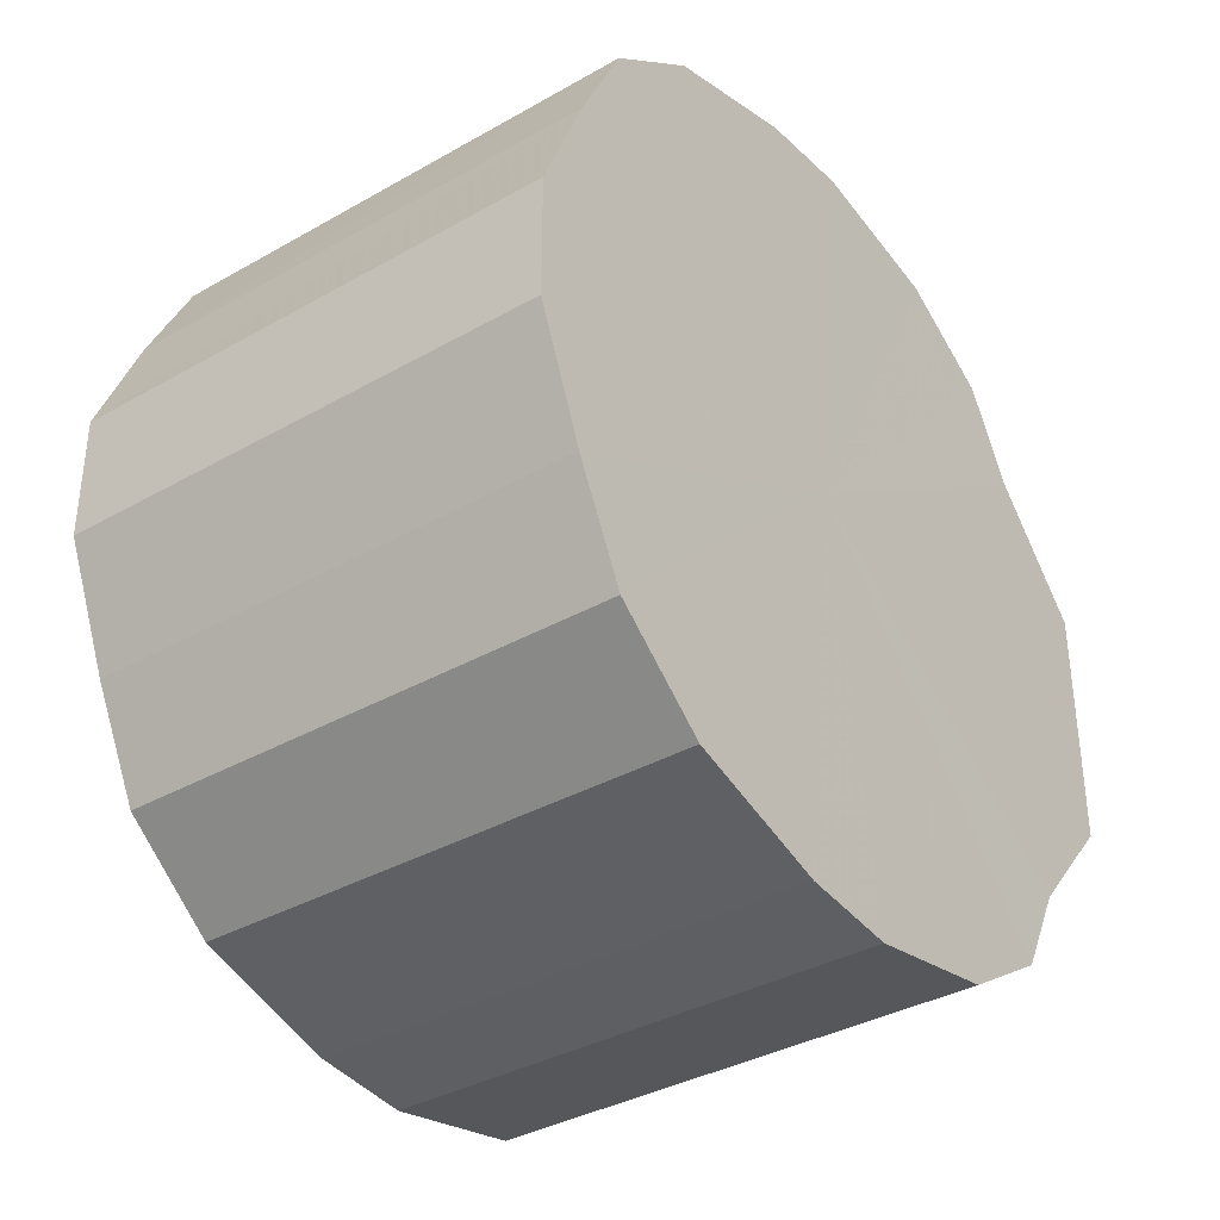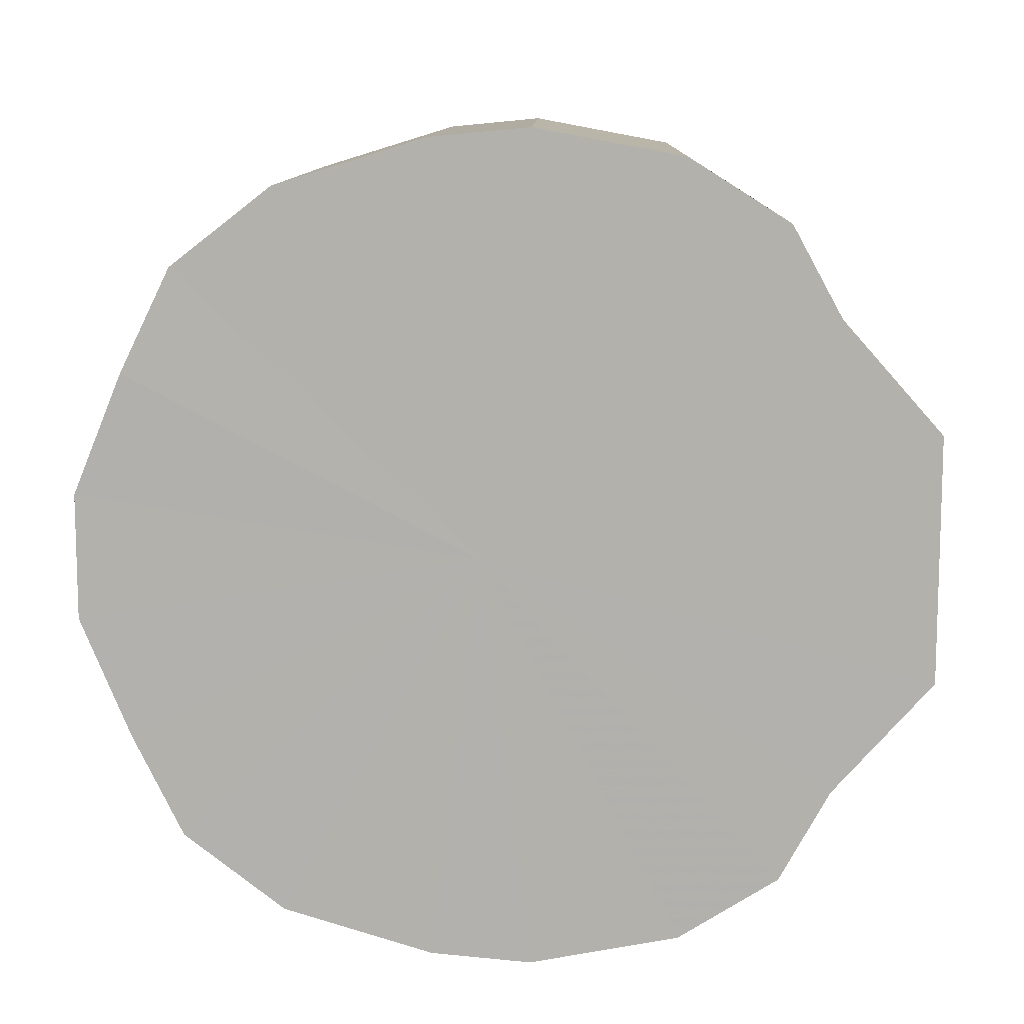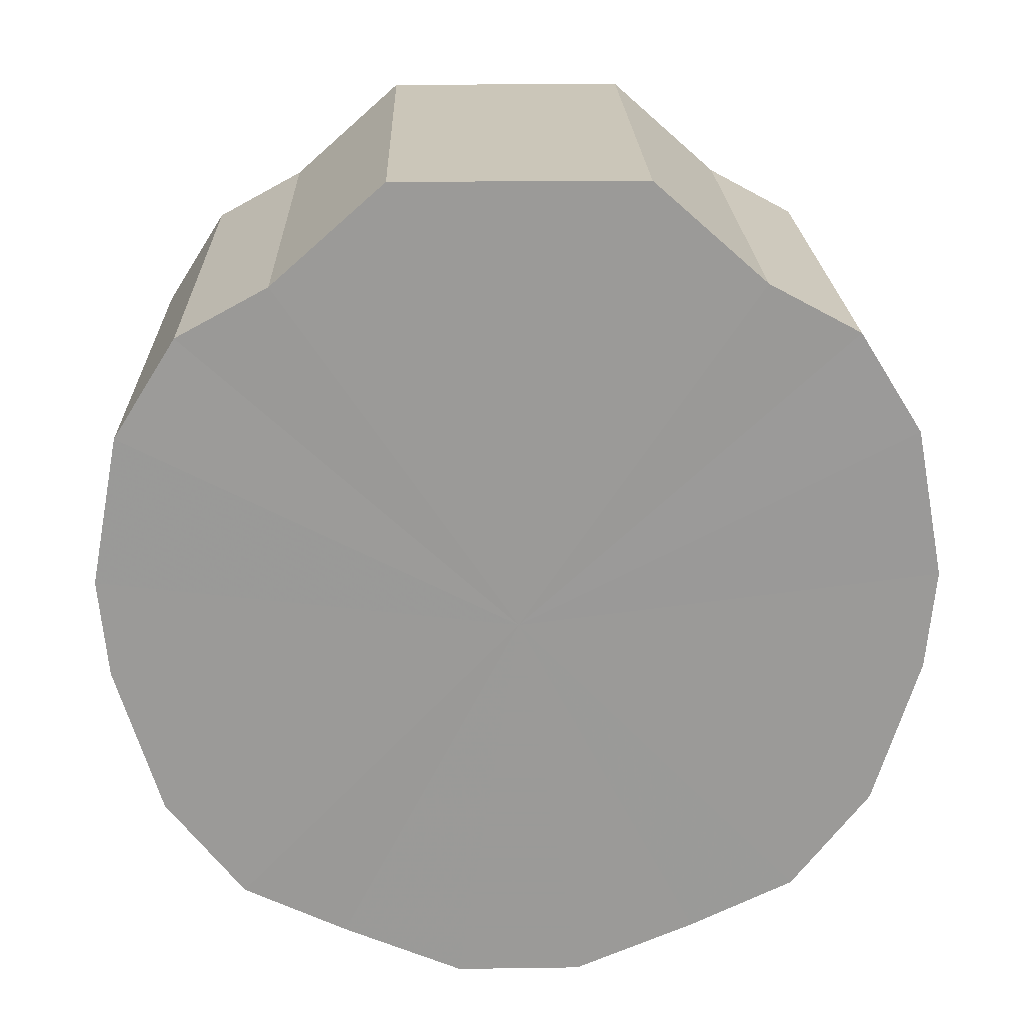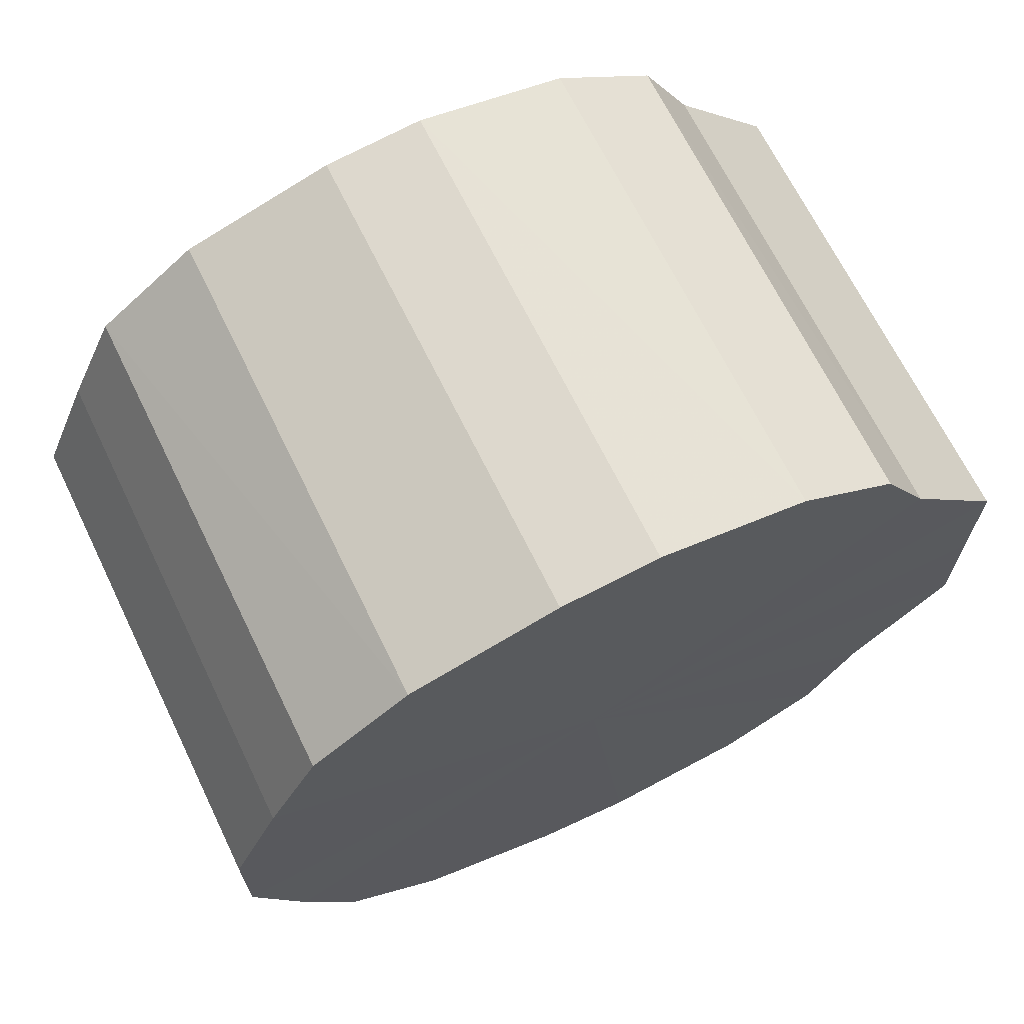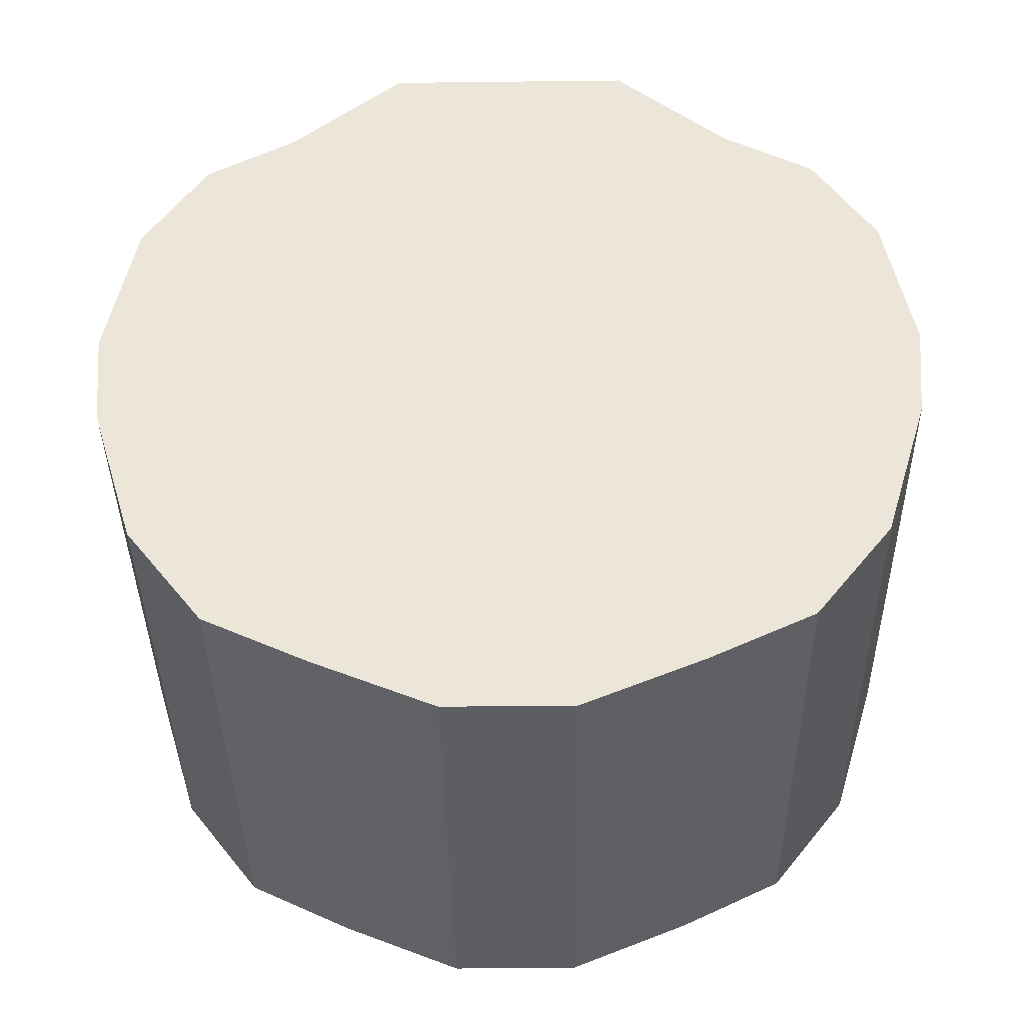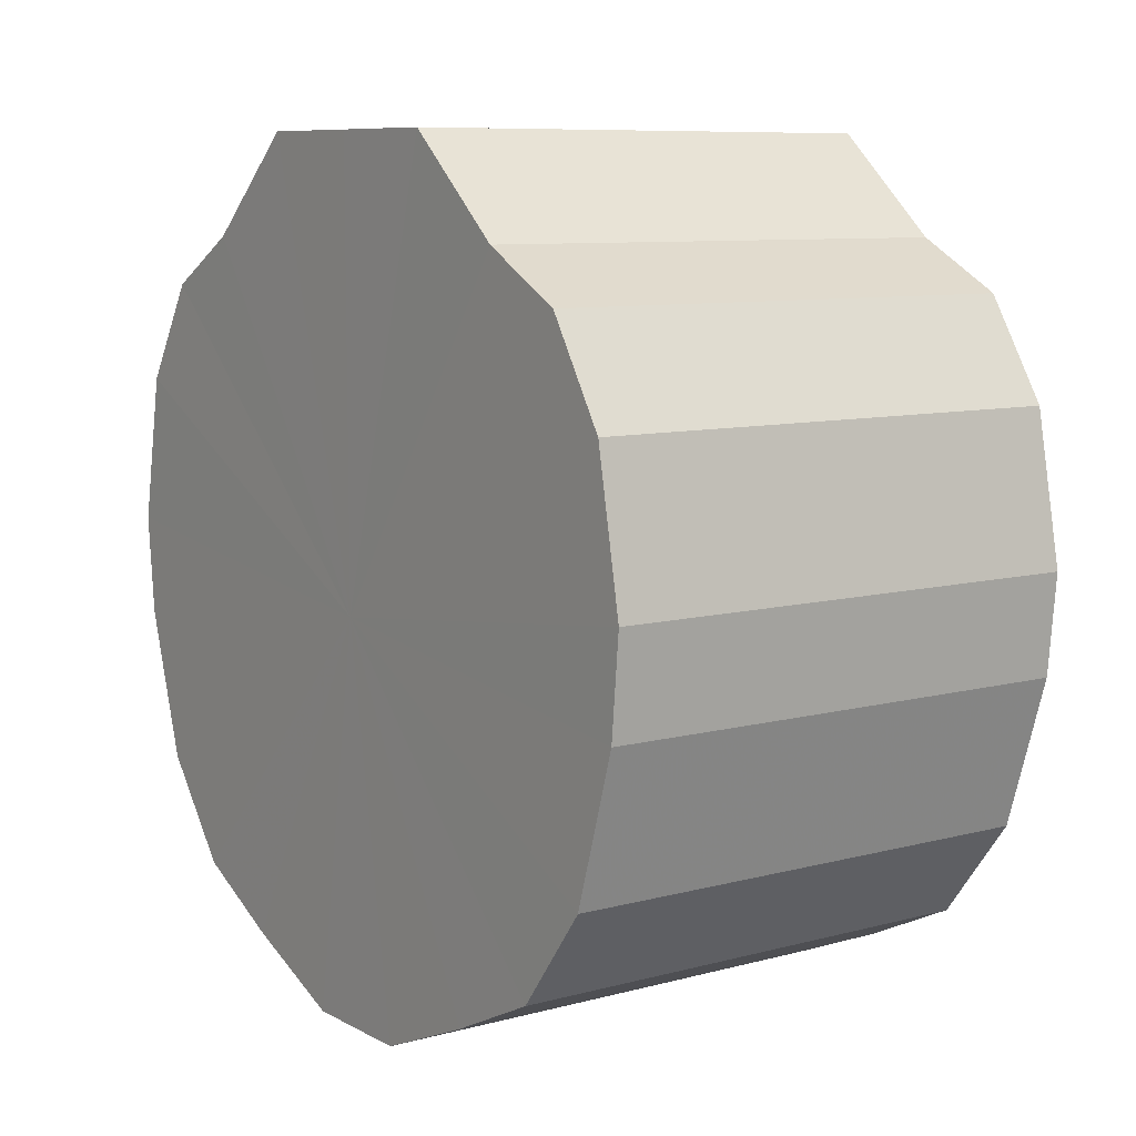
<metadata>
{"format":"obj","ext":"obj","renderer":"f3d","projection":"perspective","resolution":1024,"background":"white","views":[{"elev":-36.2,"azim":36.6,"up":"+Z"},{"elev":10.7,"azim":91.4,"up":"+Z"},{"elev":20.9,"azim":-91.6,"up":"+Y"},{"elev":67.9,"azim":64.0,"up":"+Z"},{"elev":-38.8,"azim":90.8,"up":"+Y"},{"elev":8.6,"azim":-35.6,"up":"+Y"}]}
</metadata>
<code>
o 23556
v 2222 1870 16.28
v 2222 1870 16.26
v 2222 1870 16.28
v 2222 1870 16.24
v 2222 1870 16.26
v 2222 1870 16.31
v 2222 1870 16.31
v 2222 1870 16.22
v 2222 1870 16.24
v 2222 1870 16.33
v 2222 1870 16.33
v 2222 1870 16.21
v 2222 1870 16.22
v 2222 1870 16.35
v 2222 1870 16.35
v 2222 1870 16.2
v 2222 1870 16.21
v 2222 1870 16.36
v 2222 1870 16.36
v 2222 1870 16.2
v 2222 1870 16.2
v 2222 1870 16.37
v 2222 1870 16.37
v 2222 1870 16.21
v 2222 1870 16.2
v 2222 1870 16.37
v 2222 1870 16.37
v 2222 1870 16.23
v 2222 1870 16.21
v 2222 1870 16.36
v 2222 1870 16.36
v 2222 1870 16.25
v 2222 1870 16.23
v 2222 1870 16.34
v 2222 1870 16.34
v 2222 1870 16.27
v 2222 1870 16.25
v 2222 1870 16.32
v 2222 1870 16.32
v 2222 1870 16.3
v 2222 1870 16.27
v 2222 1870 16.3
v 2222 1870 16.28
v 2222 1870 16.26
v 2222 1870 16.26
v 2222 1870 16.24
v 2222 1870 16.24
v 2222 1870 16.31
v 2222 1870 16.28
v 2222 1870 16.33
v 2222 1870 16.31
v 2222 1870 16.22
v 2222 1870 16.22
v 2222 1870 16.35
v 2222 1870 16.33
v 2222 1870 16.36
v 2222 1870 16.35
v 2222 1870 16.21
v 2222 1870 16.21
v 2222 1870 16.37
v 2222 1870 16.36
v 2222 1870 16.37
v 2222 1870 16.37
v 2222 1870 16.2
v 2222 1870 16.2
v 2222 1870 16.36
v 2222 1870 16.37
v 2222 1870 16.34
v 2222 1870 16.36
v 2222 1870 16.2
v 2222 1870 16.2
v 2222 1870 16.32
v 2222 1870 16.34
v 2222 1870 16.3
v 2222 1870 16.32
v 2222 1870 16.21
v 2222 1870 16.21
v 2222 1870 16.27
v 2222 1870 16.3
v 2222 1870 16.25
v 2222 1870 16.27
v 2222 1870 16.23
v 2222 1870 16.23
v 2222 1870 16.25
v 2222 1870 16.28
v 2222 1870 16.26
v 2222 1870 16.28
v 2222 1870 16.24
v 2222 1870 16.31
v 2222 1870 16.22
v 2222 1870 16.33
v 2222 1870 16.21
v 2222 1870 16.35
v 2222 1870 16.2
v 2222 1870 16.36
v 2222 1870 16.2
v 2222 1870 16.37
v 2222 1870 16.21
v 2222 1870 16.37
v 2222 1870 16.23
v 2222 1870 16.36
v 2222 1870 16.25
v 2222 1870 16.34
v 2222 1870 16.27
v 2222 1870 16.32
v 2222 1870 16.3
v 2222 1870 16.28
v 2222 1870 16.28
v 2222 1870 16.26
v 2222 1870 16.31
v 2222 1870 16.24
v 2222 1870 16.33
v 2222 1870 16.22
v 2222 1870 16.35
v 2222 1870 16.21
v 2222 1870 16.36
v 2222 1870 16.2
v 2222 1870 16.37
v 2222 1870 16.2
v 2222 1870 16.37
v 2222 1870 16.21
v 2222 1870 16.36
v 2222 1870 16.23
v 2222 1870 16.34
v 2222 1870 16.25
v 2222 1870 16.32
v 2222 1870 16.27
v 2222 1870 16.3
f 1 2 3
f 2 4 5
f 6 1 7
f 4 8 9
f 10 6 11
f 8 12 13
f 14 10 15
f 12 16 17
f 18 14 19
f 16 20 21
f 22 18 23
f 20 24 25
f 26 22 27
f 24 28 29
f 30 26 31
f 28 32 33
f 34 30 35
f 32 36 37
f 38 34 39
f 36 40 41
f 40 38 42
f 43 44 45
f 45 46 47
f 48 49 43
f 50 51 48
f 47 52 53
f 54 55 50
f 56 57 54
f 53 58 59
f 60 61 56
f 62 63 60
f 59 64 65
f 66 67 62
f 68 69 66
f 65 70 71
f 72 73 68
f 74 75 72
f 71 76 77
f 78 79 74
f 80 81 78
f 77 82 83
f 83 84 80
f 85 86 87
f 85 88 86
f 85 87 89
f 85 90 88
f 85 89 91
f 85 92 90
f 85 91 93
f 85 94 92
f 85 93 95
f 85 96 94
f 85 95 97
f 85 98 96
f 85 97 99
f 85 100 98
f 85 99 101
f 85 102 100
f 85 101 103
f 85 104 102
f 85 103 105
f 85 106 104
f 85 105 106
f 107 108 109
f 107 110 108
f 107 109 111
f 107 112 110
f 107 111 113
f 107 114 112
f 107 113 115
f 107 116 114
f 107 115 117
f 107 118 116
f 107 117 119
f 107 120 118
f 107 119 121
f 107 122 120
f 107 121 123
f 107 124 122
f 107 123 125
f 107 126 124
f 107 125 127
f 107 128 126
f 107 127 128

</code>
